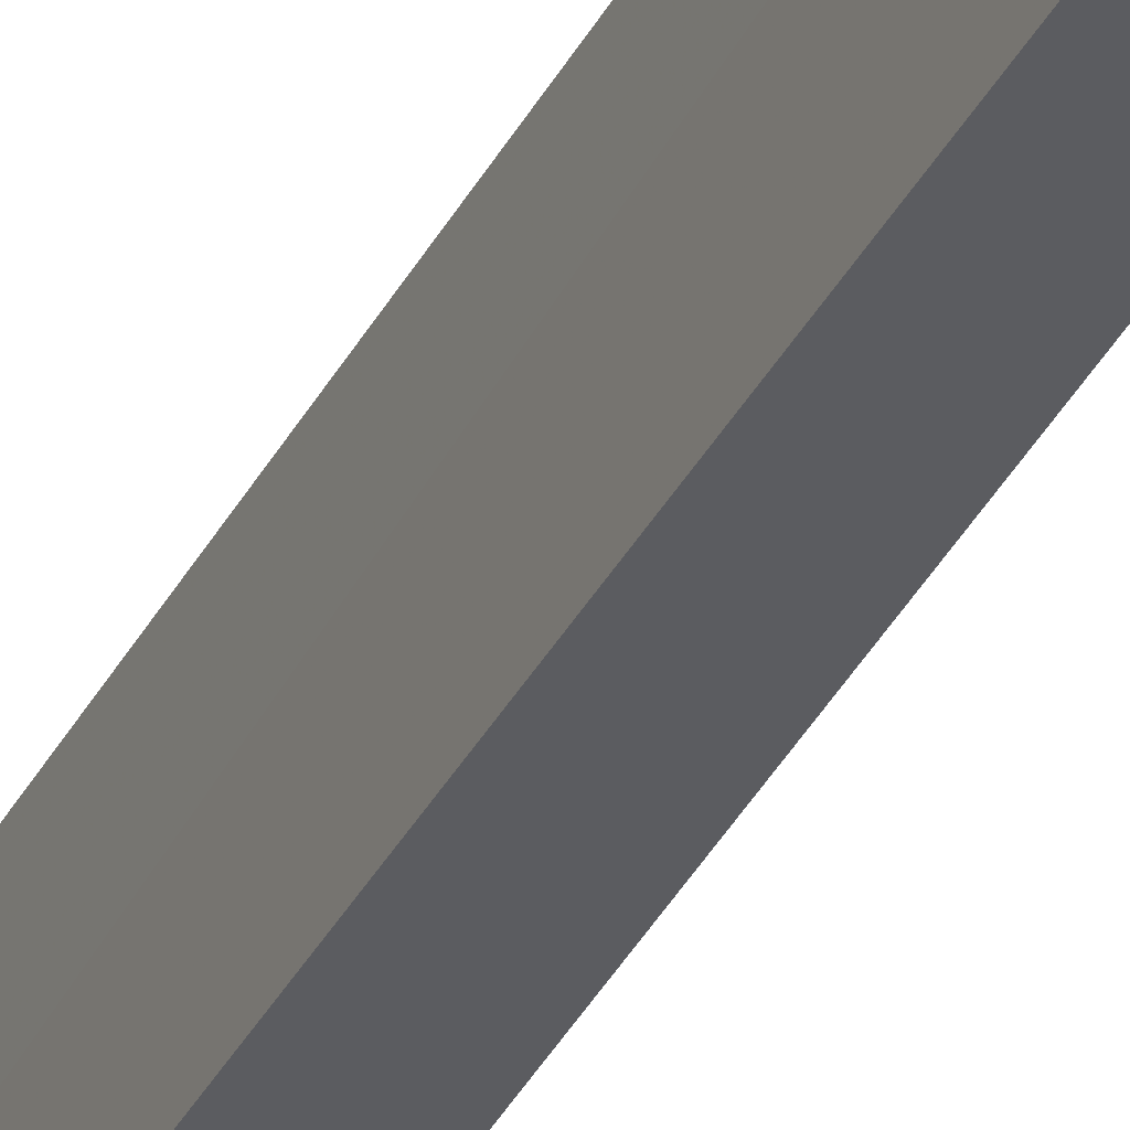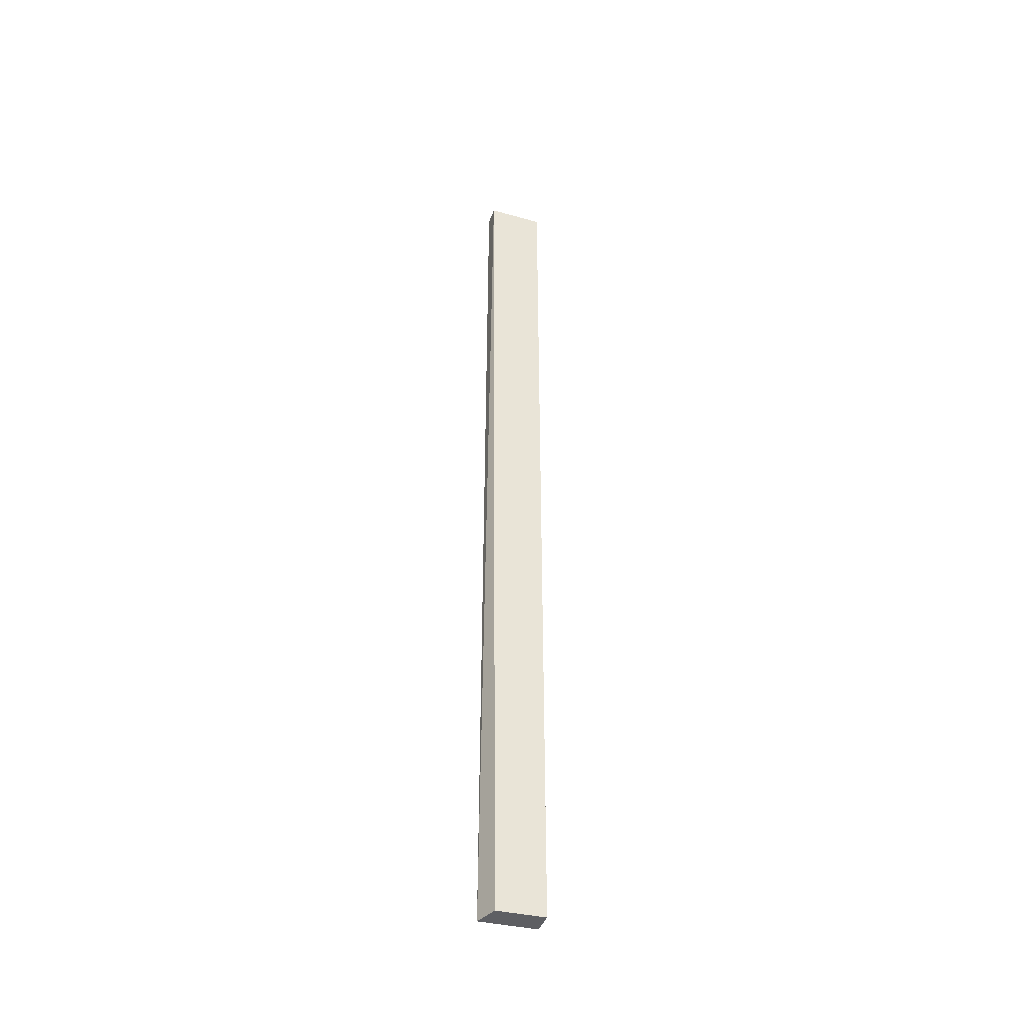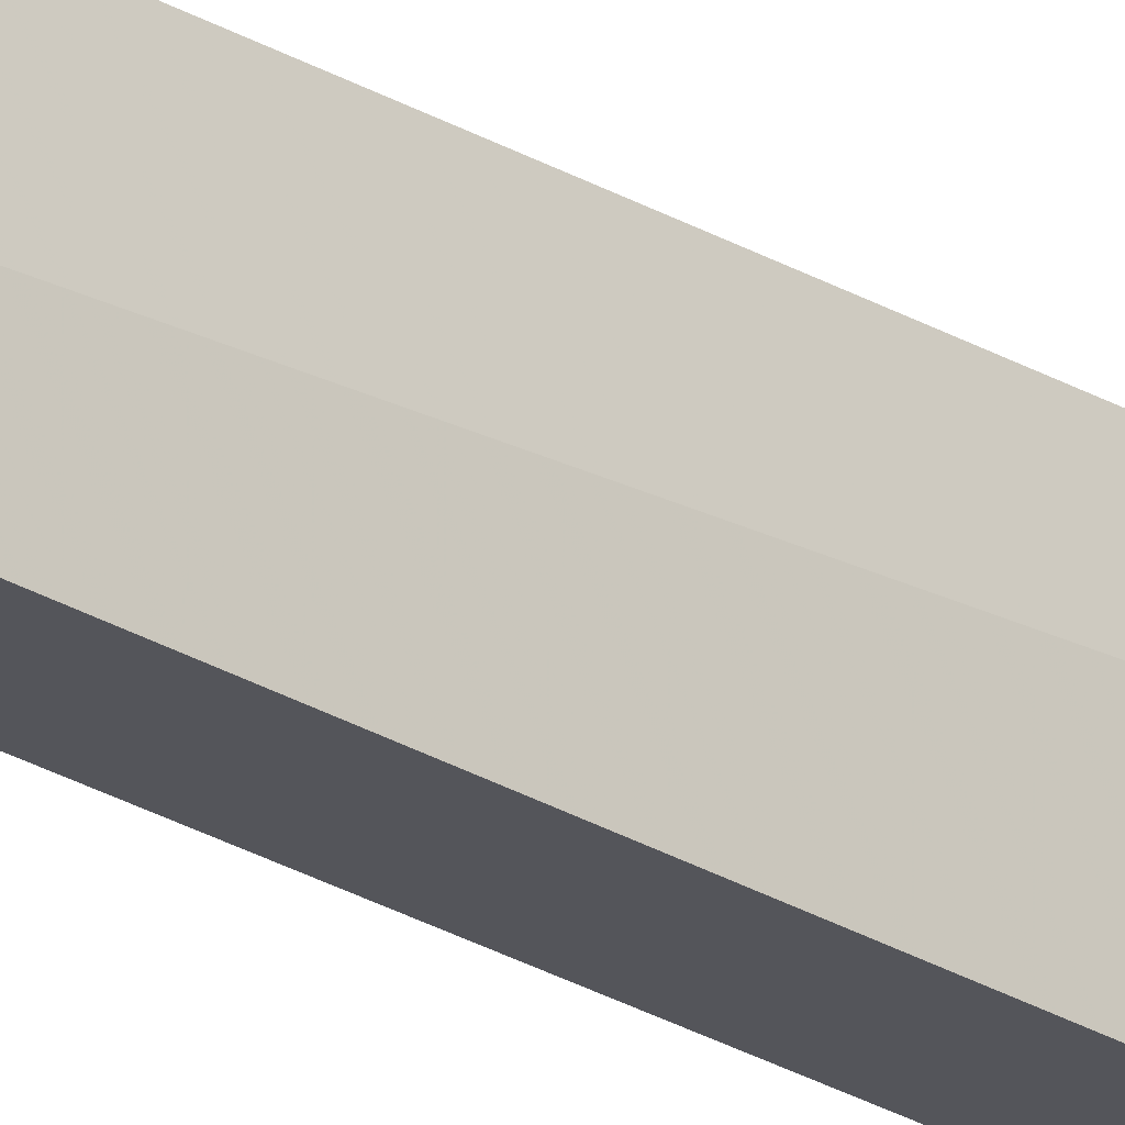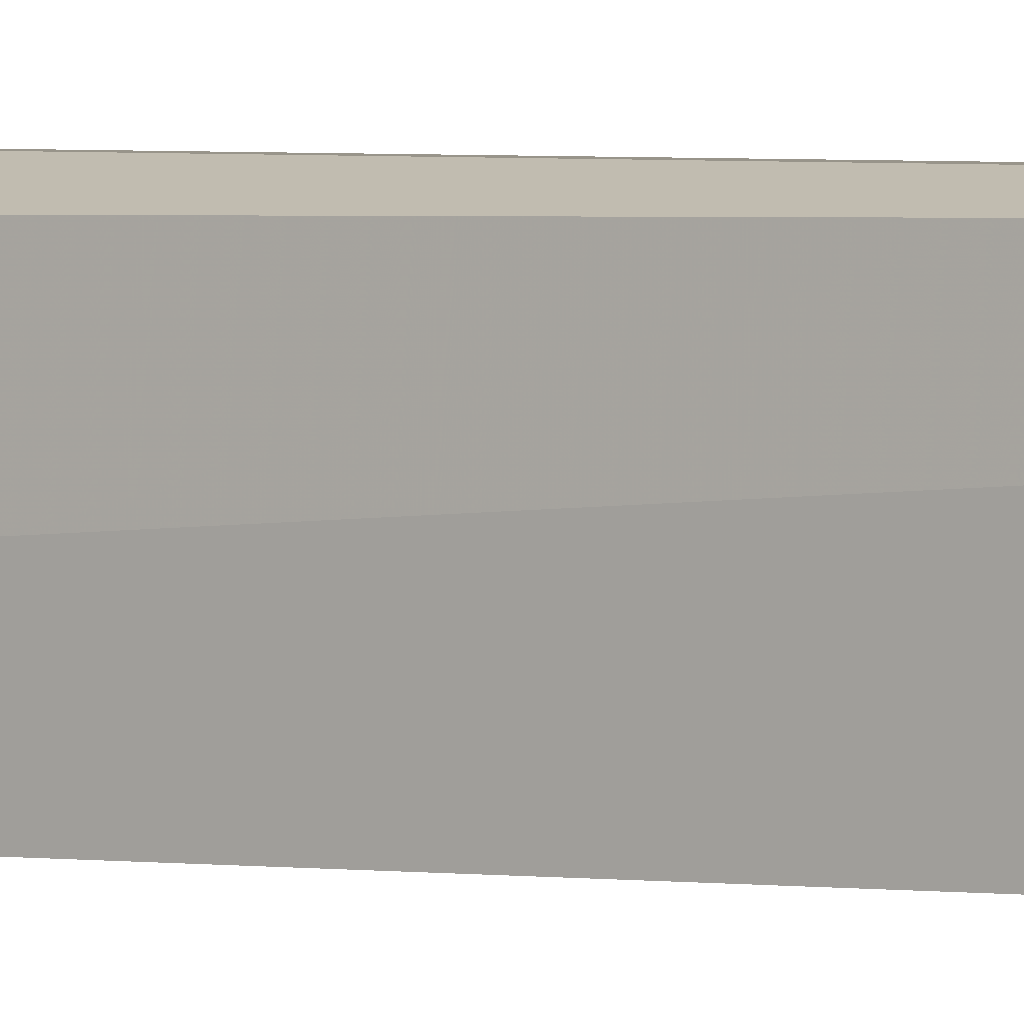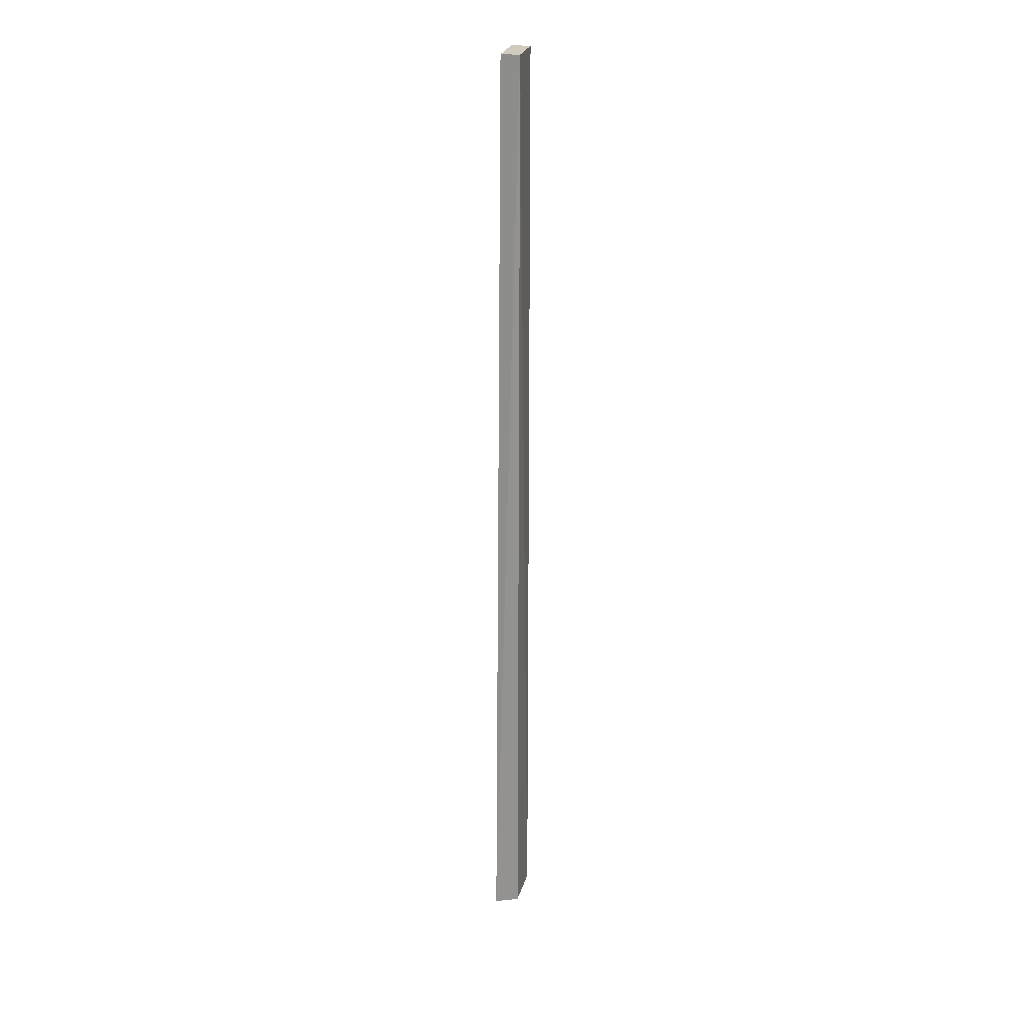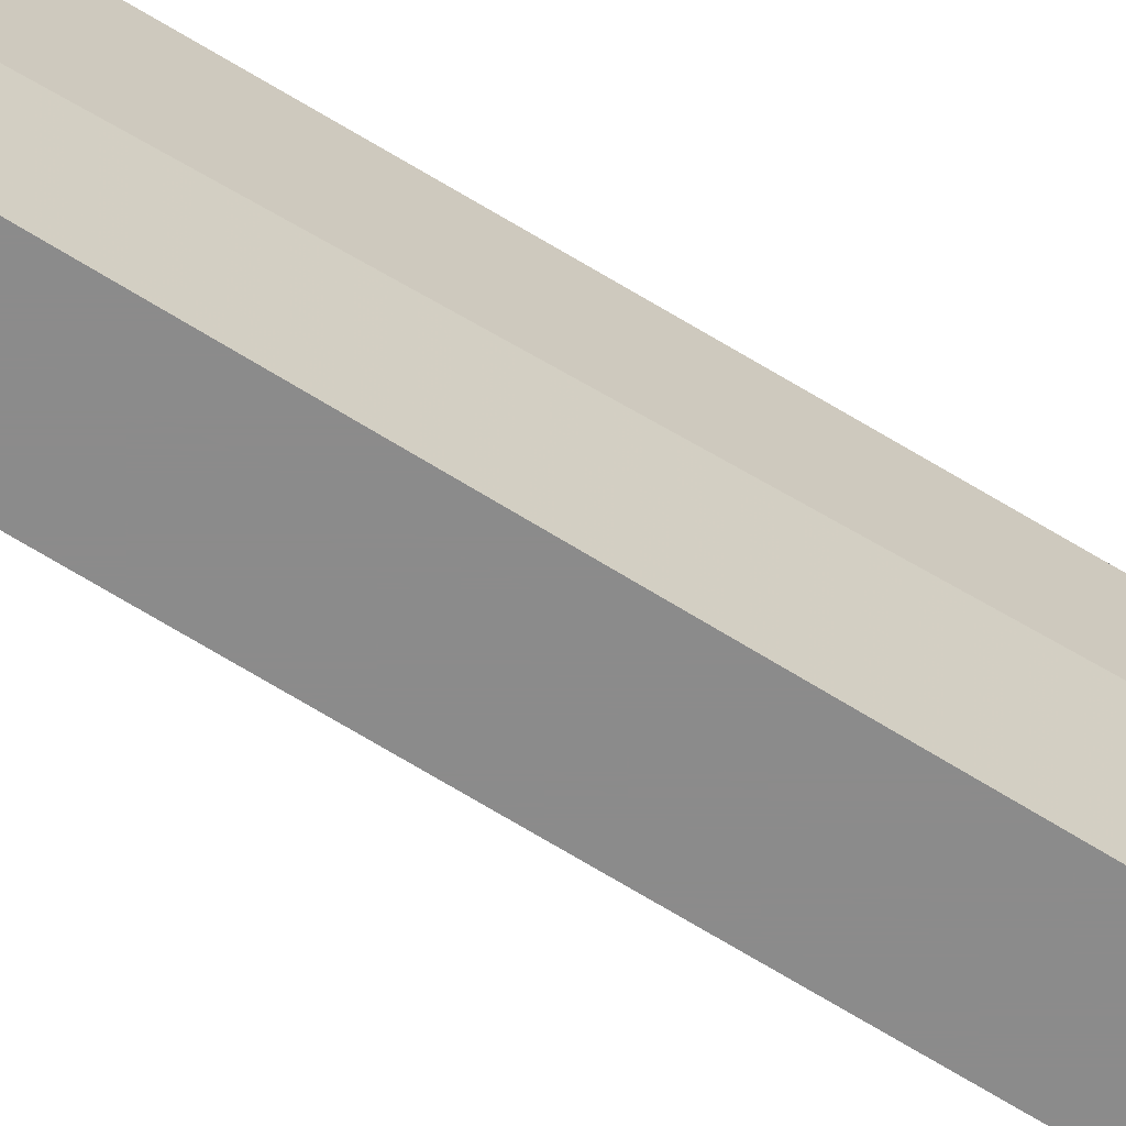
<metadata>
{"format":"obj","ext":"obj","renderer":"f3d","projection":"perspective","resolution":1024,"background":"white","views":[{"elev":-35.1,"azim":155.8,"up":"+Z"},{"elev":-41.7,"azim":71.2,"up":"+Y"},{"elev":-25.0,"azim":45.0,"up":"+Z"},{"elev":1.8,"azim":128.3,"up":"+Z"},{"elev":23.4,"azim":10.5,"up":"+Y"},{"elev":-63.9,"azim":57.3,"up":"+Z"}]}
</metadata>
<code>
v -0.2109 0.6054 0.136
v -0.213 -0.05797 0.1299
v -0.2108 -0.05797 0.09715
v -0.2239 0.6054 0.09715
v -0.229 -0.05797 0.136
v -0.2109 0.6054 0.09715
v -0.2239 0.6054 0.136
v -0.2265 -0.05797 0.09715
f 1 2 3
f 5 2 1
f 6 1 3
f 6 3 4
f 6 4 1
f 7 5 1
f 7 1 4
f 7 4 5
f 8 5 4
f 8 4 3
f 8 3 2
f 8 2 5

</code>
